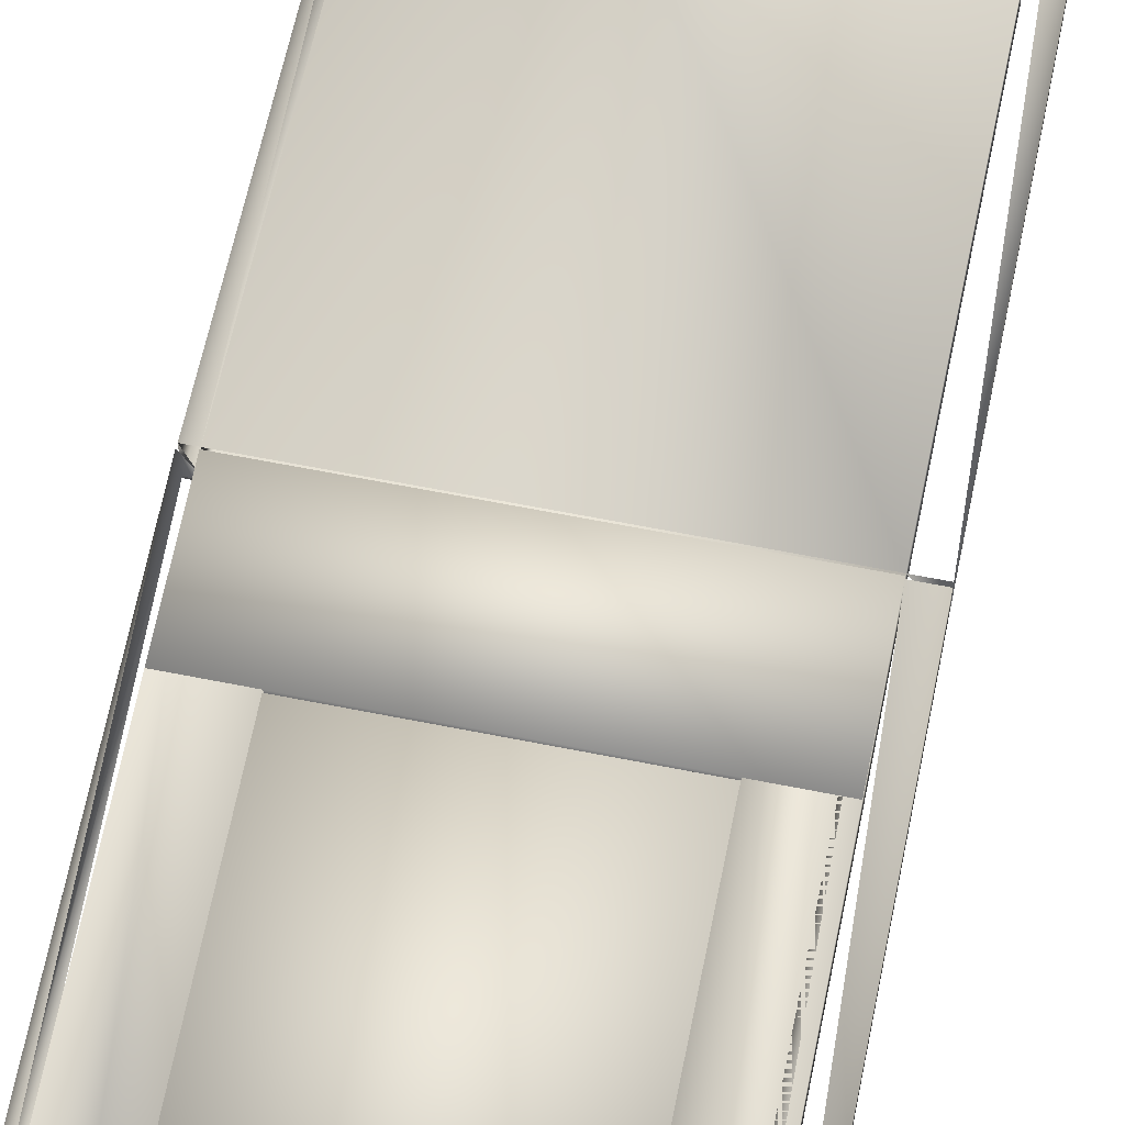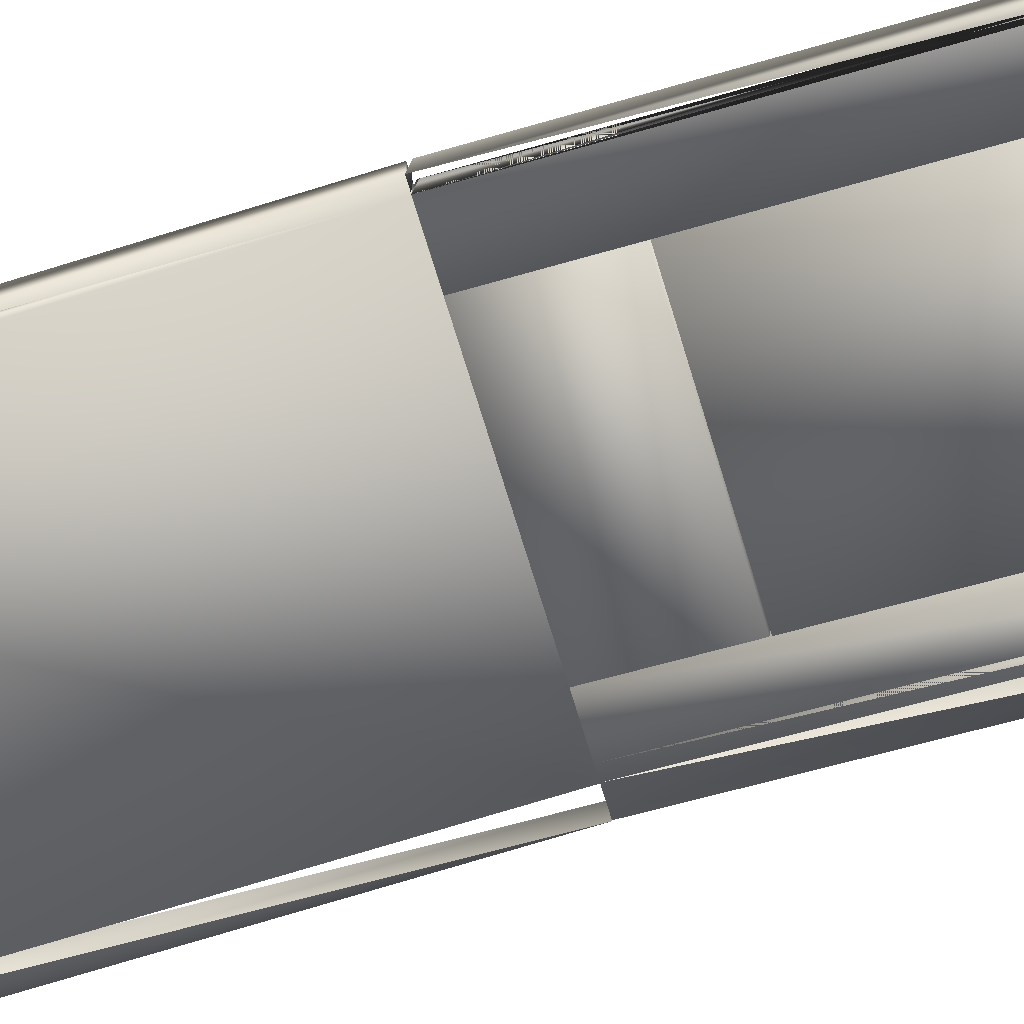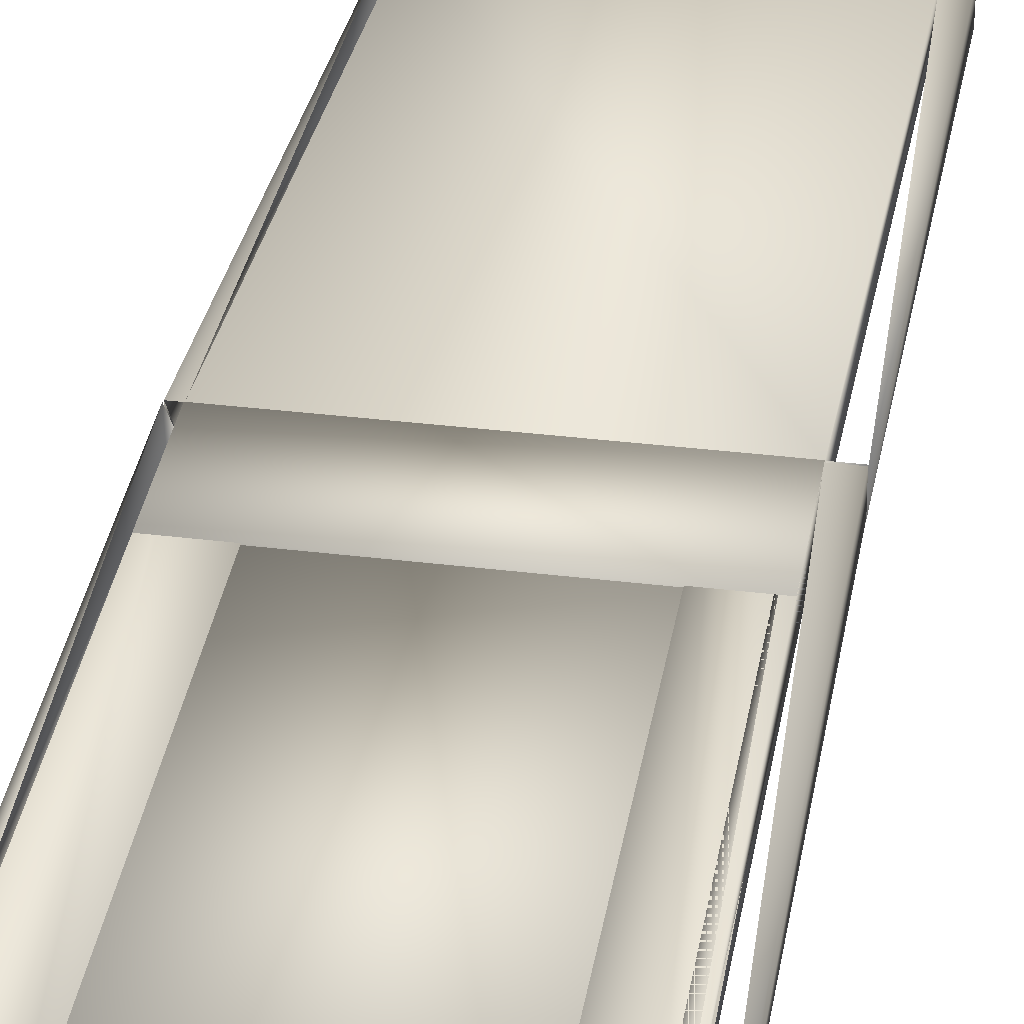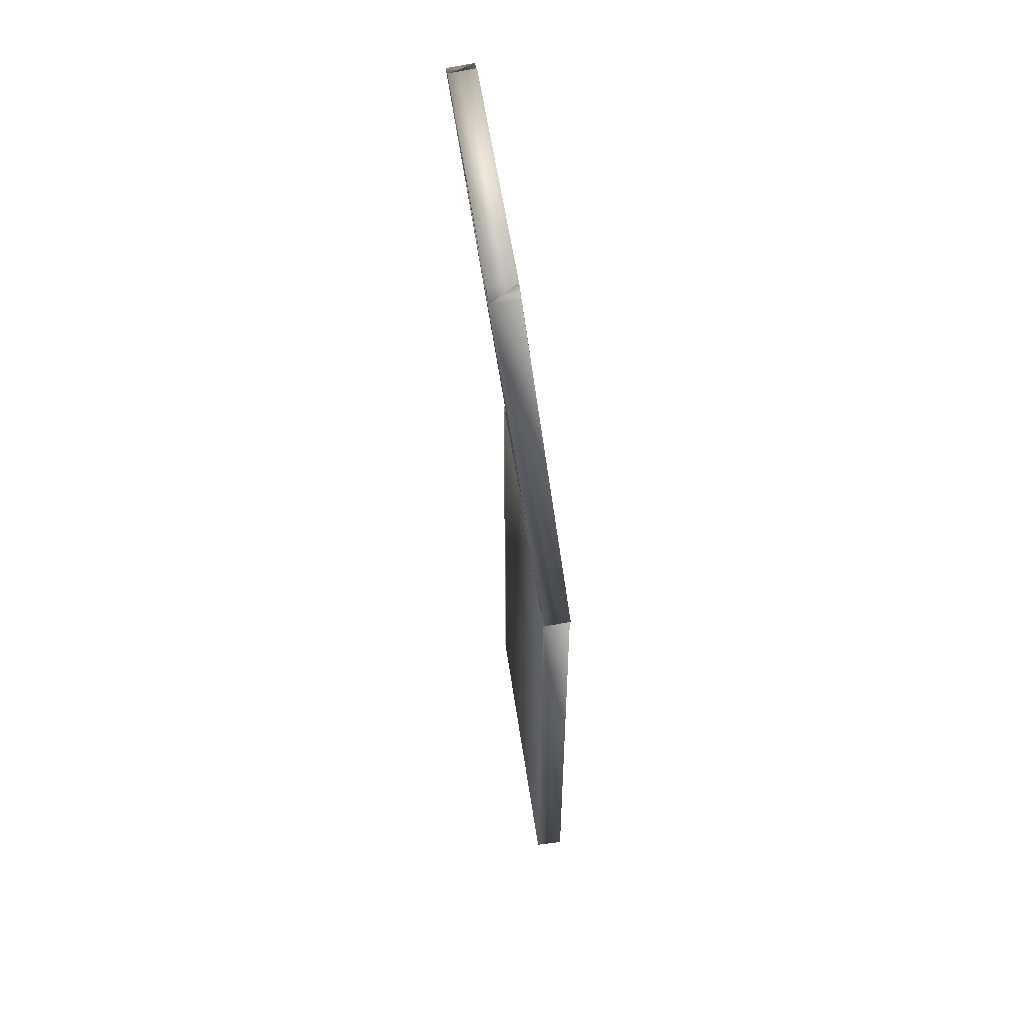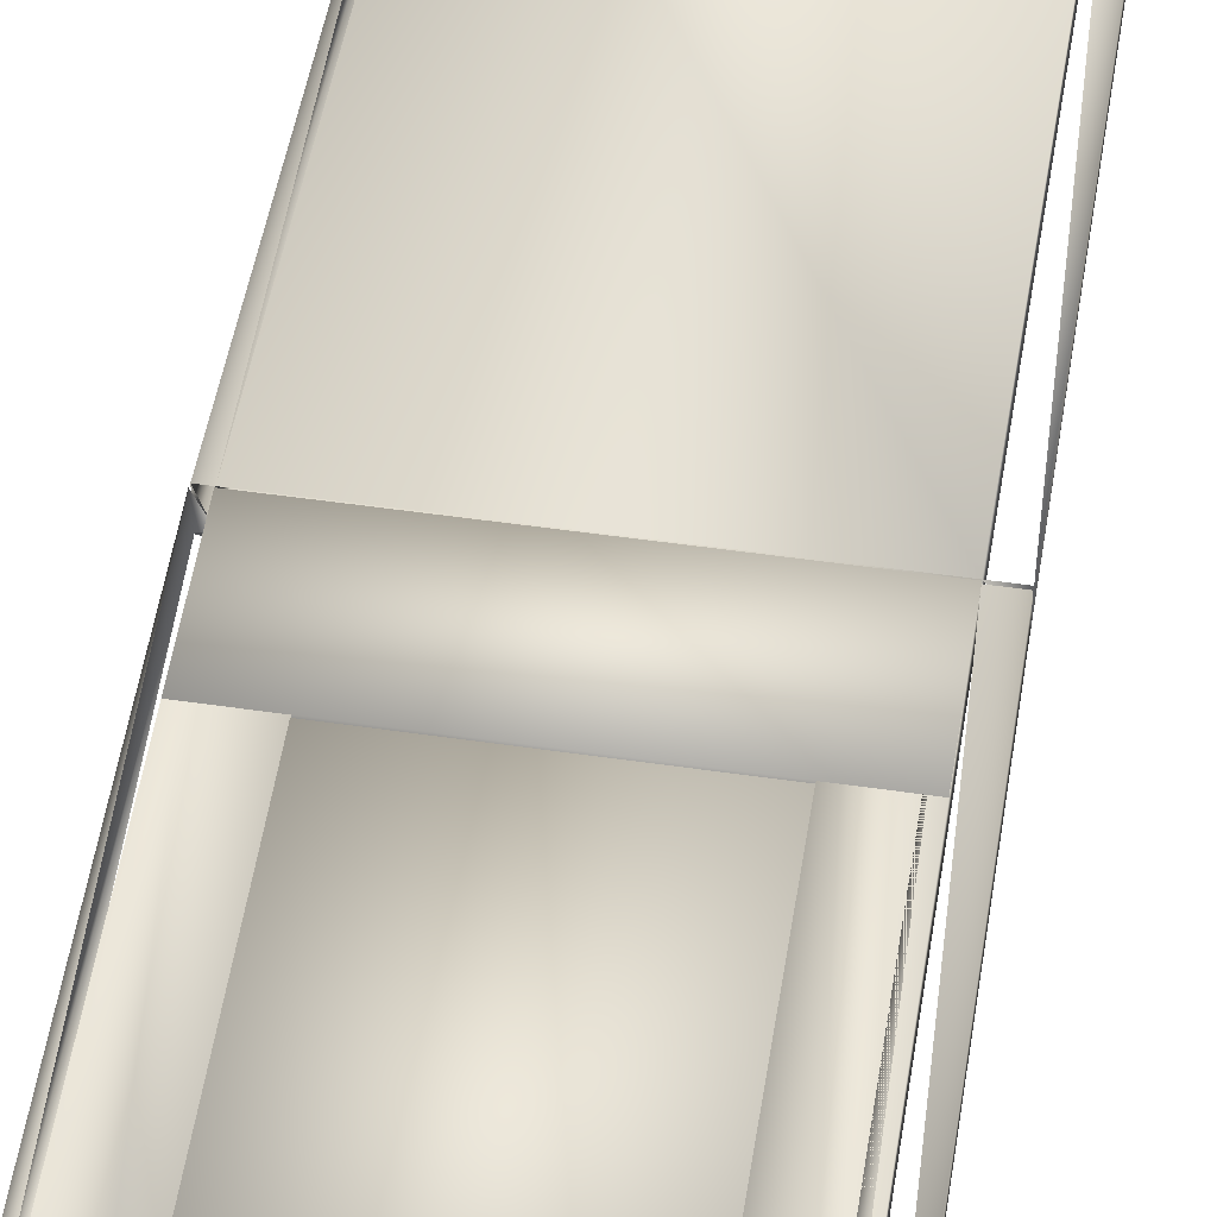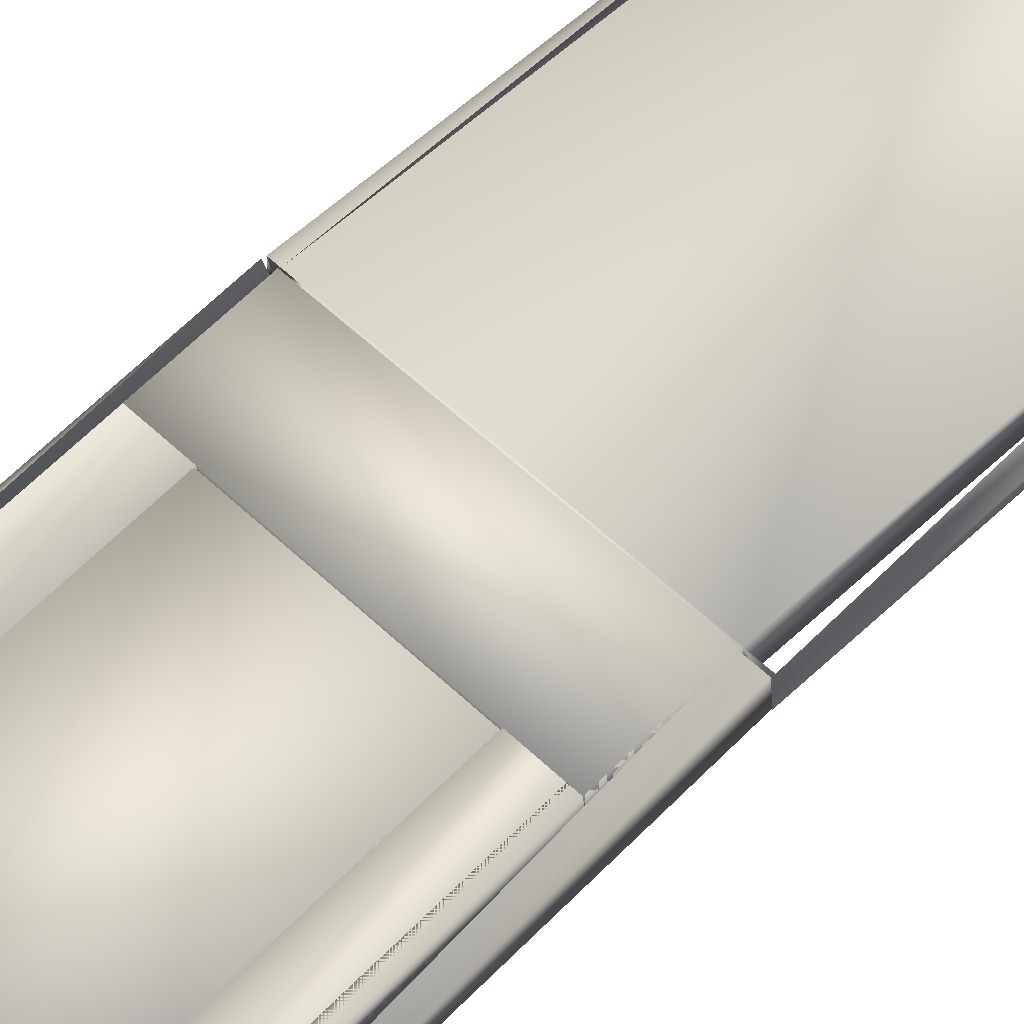
<metadata>
{"format":"obj","ext":"obj","renderer":"f3d","projection":"perspective","resolution":1024,"background":"white","views":[{"elev":61.4,"azim":-168.4,"up":"+Z"},{"elev":-73.5,"azim":107.1,"up":"+Z"},{"elev":31.5,"azim":-169.8,"up":"+Z"},{"elev":52.6,"azim":-97.9,"up":"+Y"},{"elev":48.7,"azim":-170.7,"up":"+Z"},{"elev":55.6,"azim":-134.9,"up":"+Z"}]}
</metadata>
<code>
v 0.0429 0.025 0.07602
v 0.3114 0.025 0.07602
v 0.3114 0.4994 0.07602
v 0.0429 0.4994 0.07602
v 0.0429 0.025 0.1029
v 0.3114 0.025 0.1029
v 0.3114 0.4994 0.1029
v 0.0429 0.4994 0.1029
v 0.3204 0.025 0.07602
v 0.3204 0.4994 0.07602
v 0.3204 0.025 0.1029
v 0.3204 0.4994 0.1029
v 0.025 0.025 0.07602
v 0.025 0.4994 0.07602
v 0.025 0.025 0.1029
v 0.025 0.4994 0.1029
v 0.08766 0.5883 0.06725
v 0.2667 0.5883 0.06725
v 0.2667 0.8819 0.03483
v 0.08766 0.8819 0.03483
v 0.08766 0.5913 0.09394
v 0.2667 0.5913 0.09394
v 0.2667 0.8849 0.06152
v 0.08766 0.8849 0.06152
v 0.0429 0.4994 0.07708
v 0.08766 0.4994 0.07708
v 0.08766 0.9709 0.025
v 0.0429 0.9709 0.025
v 0.0429 0.5023 0.1038
v 0.08766 0.5023 0.1038
v 0.08766 0.9738 0.05169
v 0.0429 0.9738 0.05169
v 0.2667 0.4994 0.07708
v 0.3114 0.4994 0.07708
v 0.3114 0.9709 0.025
v 0.2667 0.9709 0.025
v 0.2667 0.5023 0.1038
v 0.3114 0.5023 0.1038
v 0.3114 0.9738 0.05169
v 0.2667 0.9738 0.05169
v 0.0429 0.8831 0.03537
v 0.3114 0.8831 0.03537
v 0.3114 0.9721 0.02554
v 0.0429 0.9721 0.02554
v 0.0429 0.886 0.06206
v 0.3114 0.886 0.06206
v 0.3114 0.975 0.05223
v 0.0429 0.975 0.05223
v 0.0429 0.4982 0.07744
v 0.3114 0.4982 0.07744
v 0.3114 0.5872 0.06761
v 0.0429 0.5872 0.06761
v 0.0429 0.5011 0.1041
v 0.3114 0.5011 0.1041
v 0.3114 0.5901 0.0943
v 0.0429 0.5901 0.0943
v 0.3204 0.4994 0.07708
v 0.3204 0.9709 0.025
v 0.3204 0.5023 0.1038
v 0.3204 0.9738 0.05169
v 0.05185 0.4994 0.07708
v 0.05185 0.9709 0.025
v 0.05185 0.5023 0.1038
v 0.05185 0.9738 0.05169
v 0.025 0.4994 0.07708
v 0.025 0.9709 0.025
v 0.025 0.5023 0.1038
v 0.025 0.9738 0.05169
f 1 4 2
f 2 4 3
f 6 8 5
f 6 7 8
f 9 3 10
f 2 9 11
f 3 6 2
f 6 3 7
f 3 12 10
f 9 12 11
f 9 10 12
f 11 12 7
f 13 14 1
f 13 5 15
f 13 15 14
f 14 15 16
f 14 16 8
f 1 5 8
f 4 1 8
f 5 16 15
f 17 20 18
f 18 20 19
f 17 22 21
f 17 18 22
f 17 21 20
f 20 21 24
f 20 24 23
f 20 23 19
f 18 23 22
f 18 19 23
f 22 24 21
f 22 23 24
f 25 28 26
f 26 28 27
f 25 26 30
f 28 31 27
f 26 31 30
f 26 27 31
f 30 32 29
f 30 31 32
f 33 36 34
f 34 36 35
f 33 38 37
f 33 37 36
f 36 37 40
f 36 40 39
f 34 39 38
f 38 40 37
f 38 39 40
f 41 44 42
f 42 44 43
f 41 46 45
f 41 42 46
f 41 45 44
f 44 45 48
f 44 48 47
f 44 47 43
f 42 47 46
f 42 43 47
f 46 48 45
f 46 47 48
f 49 52 50
f 50 52 51
f 49 54 53
f 49 50 54
f 49 53 52
f 52 53 56
f 52 56 55
f 52 55 51
f 50 55 54
f 50 51 55
f 54 56 53
f 54 55 56
f 57 35 58
f 34 57 59
f 34 38 35
f 35 60 58
f 57 60 59
f 57 58 60
f 59 60 39
f 61 28 62
f 25 61 63
f 25 29 28
f 28 64 62
f 61 64 63
f 61 62 64
f 63 64 32
f 65 66 25
f 65 29 67
f 65 67 66
f 66 67 68
f 66 68 32
f 25 29 32
f 29 68 67

</code>
